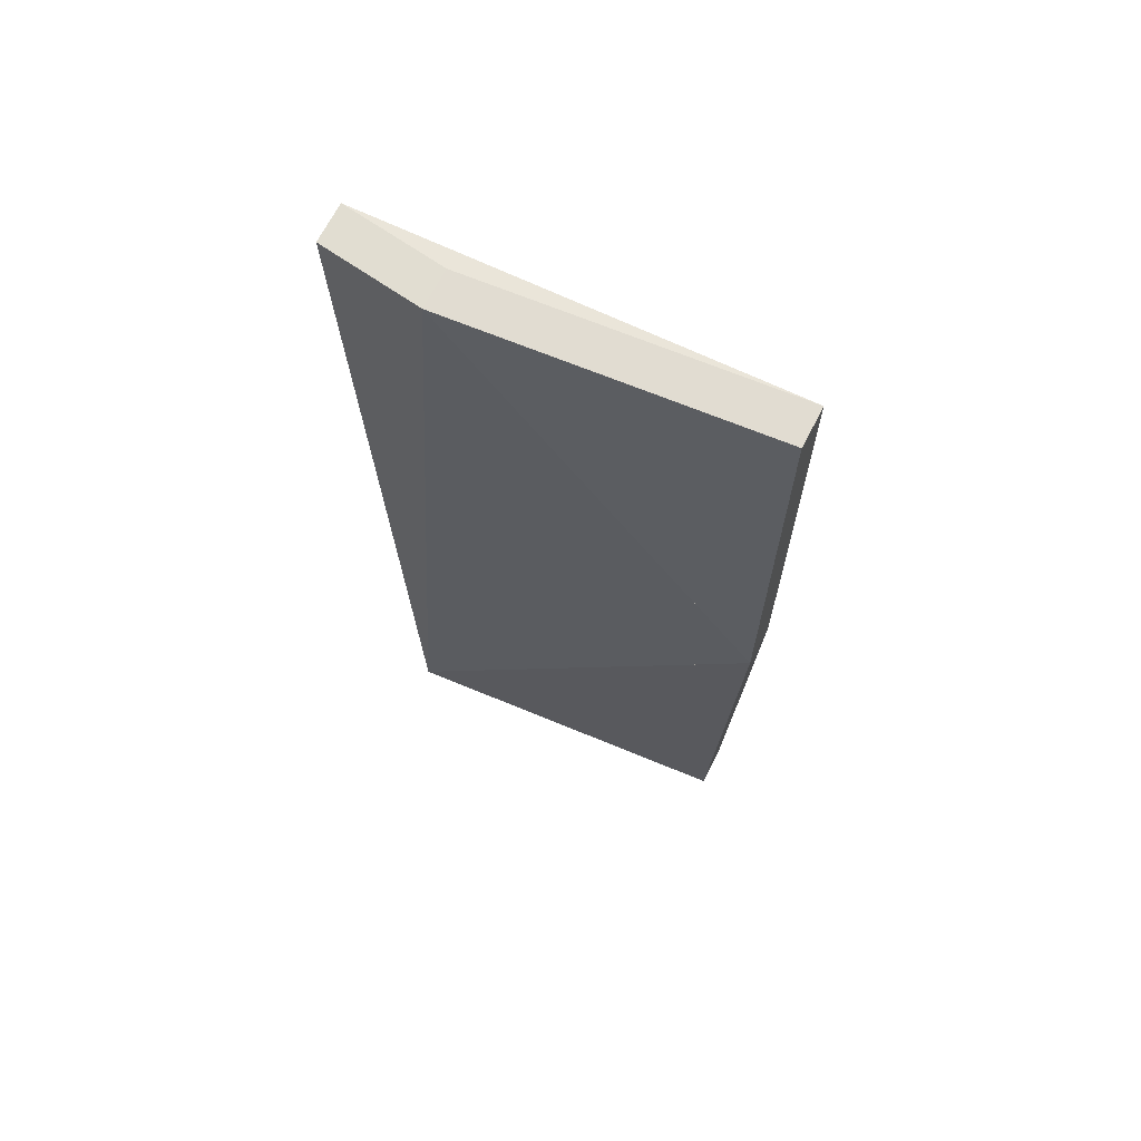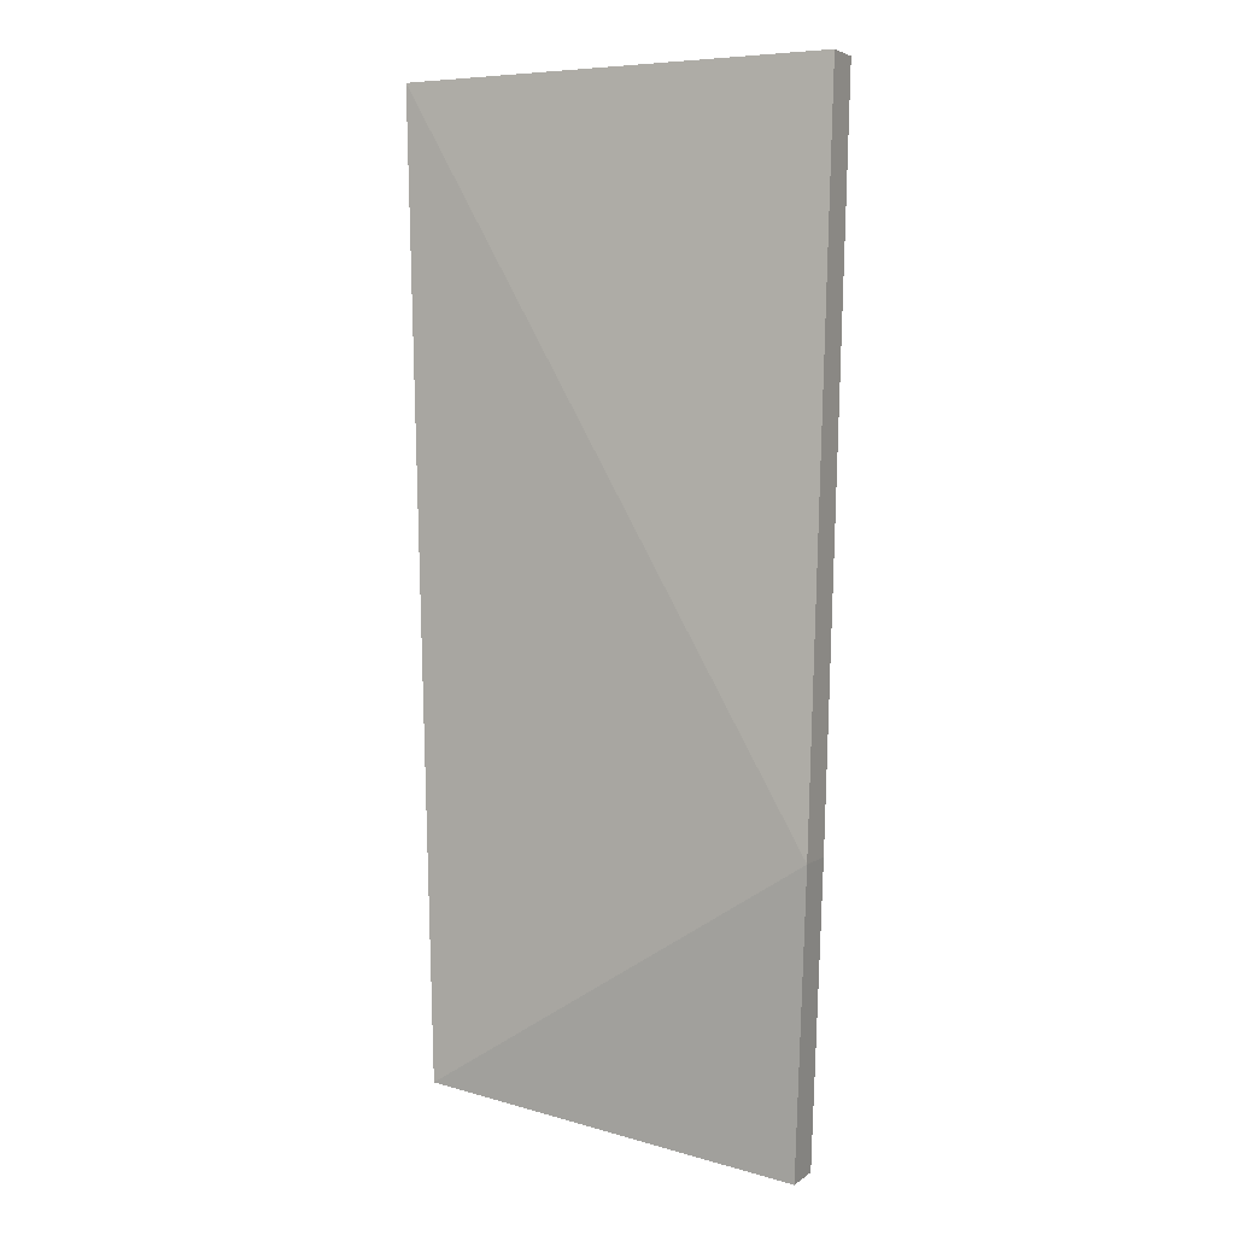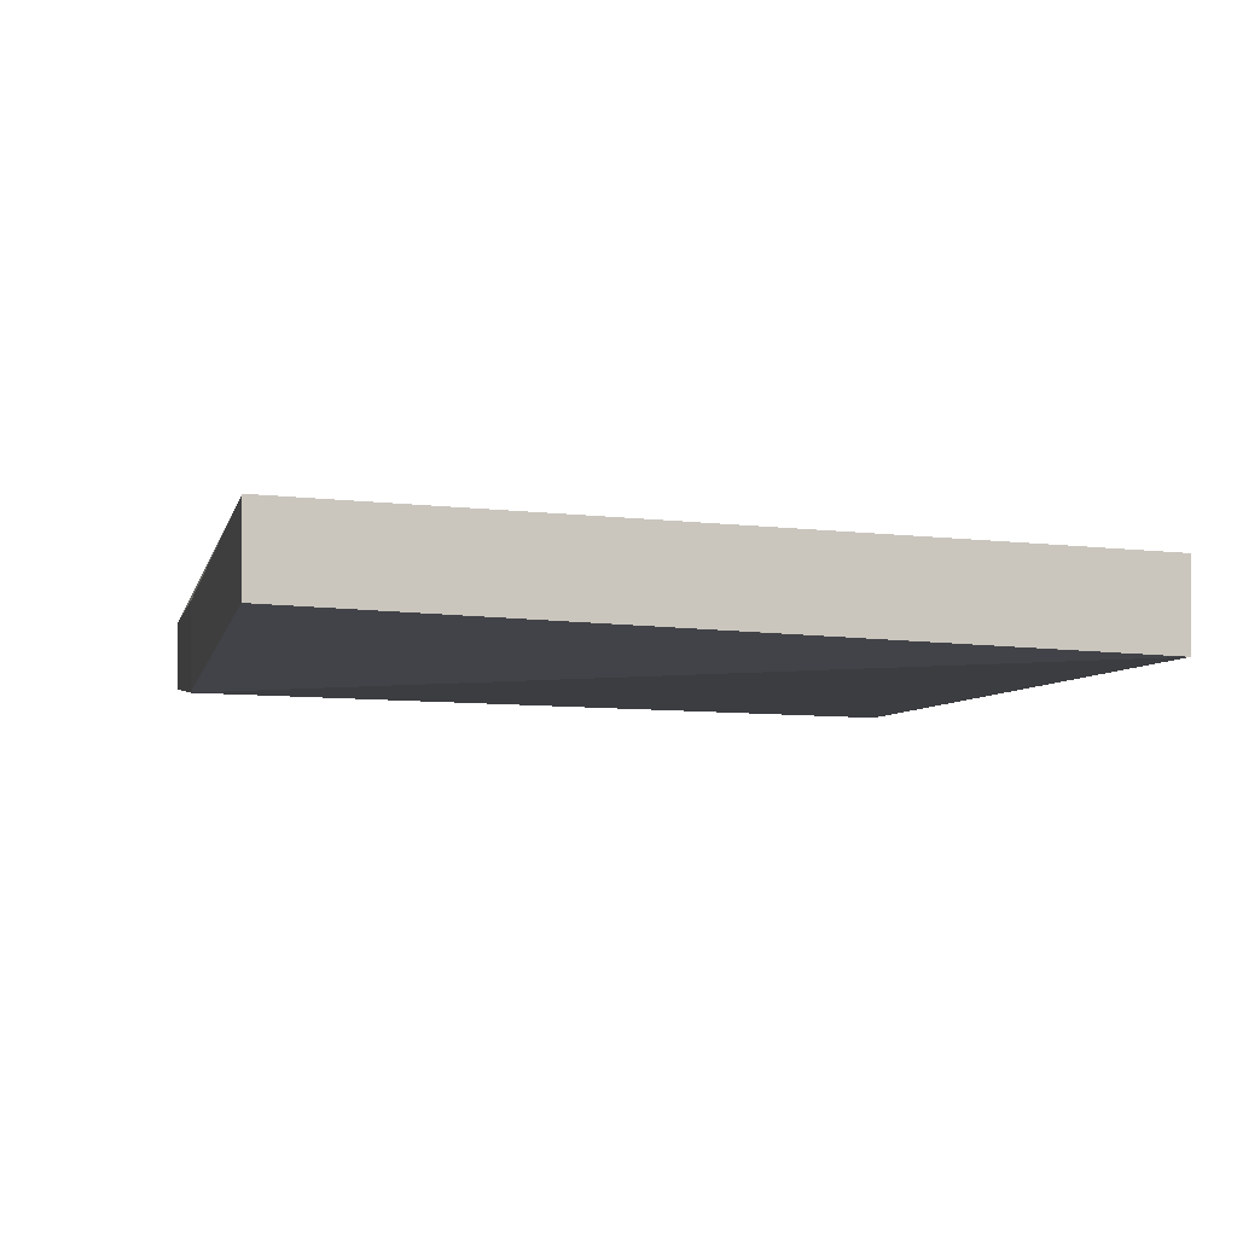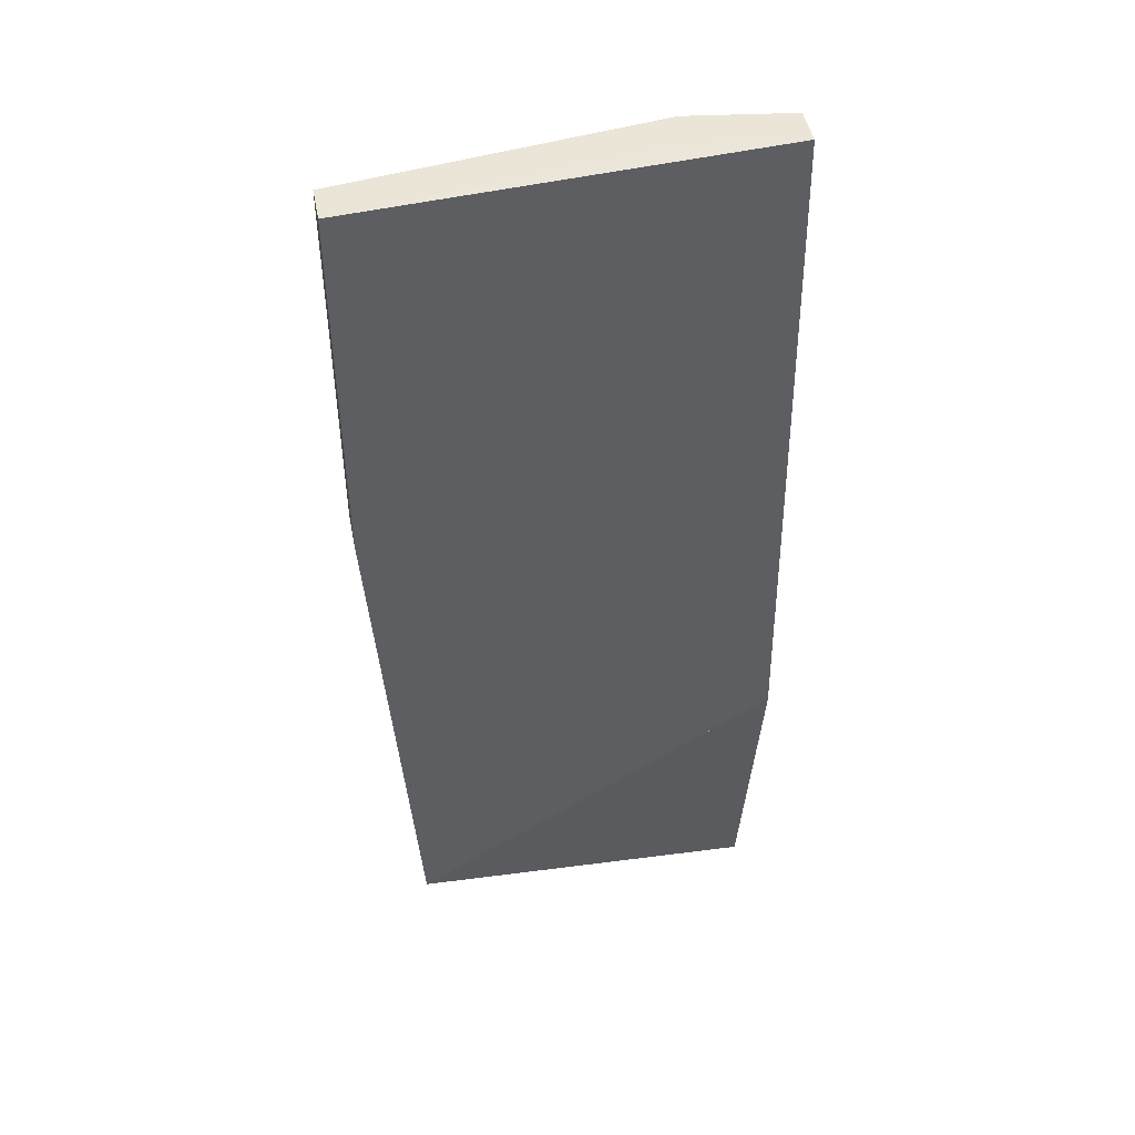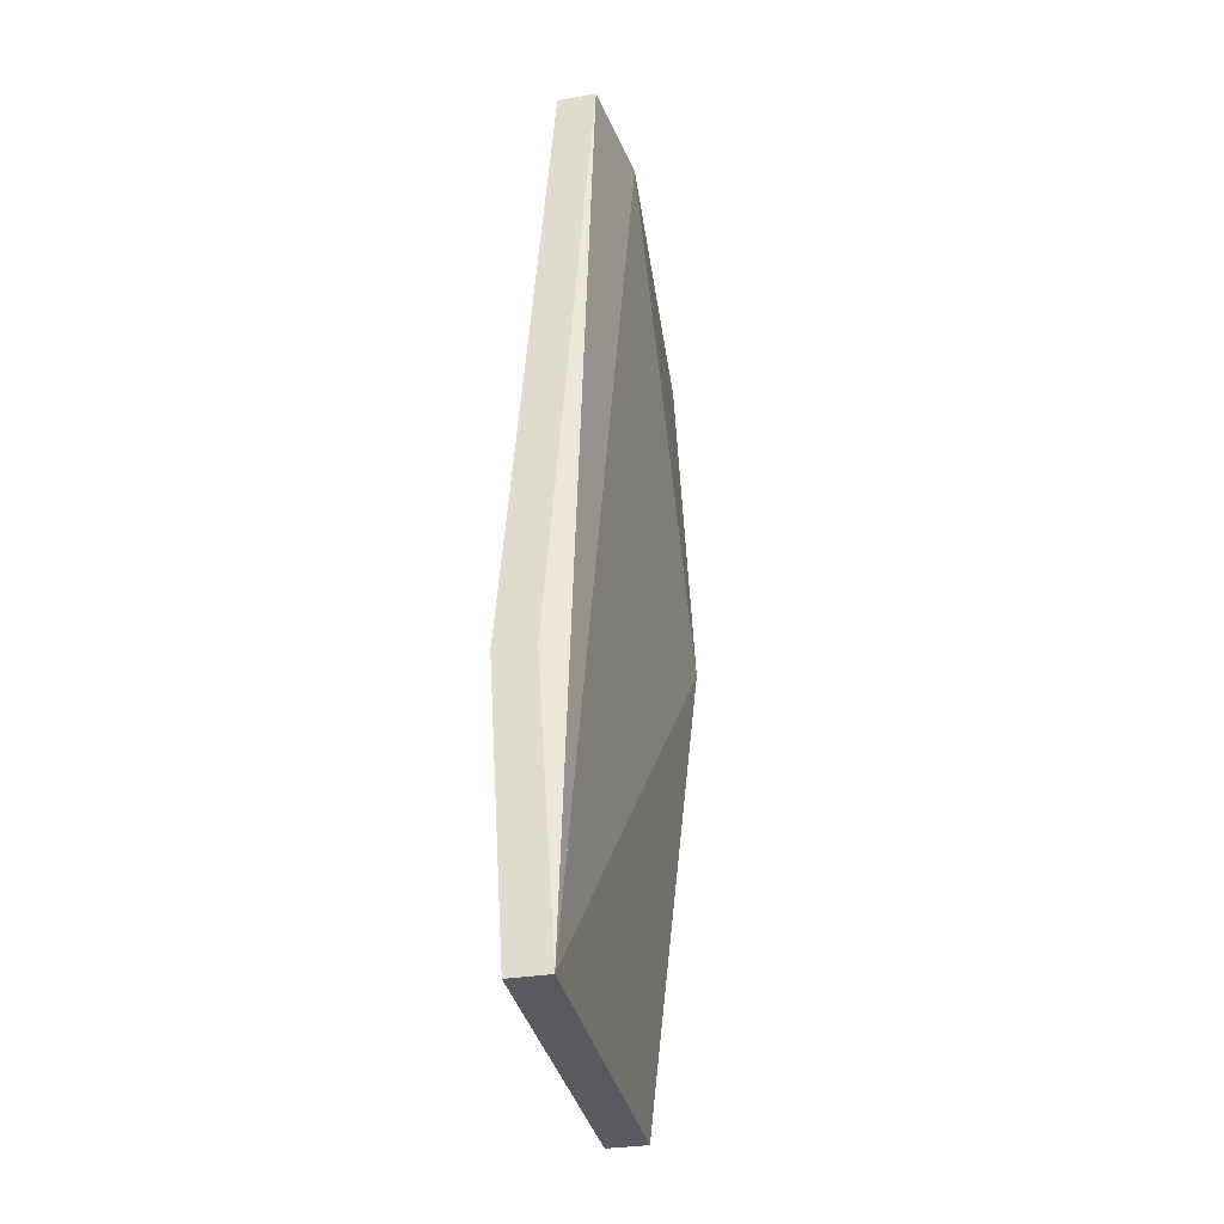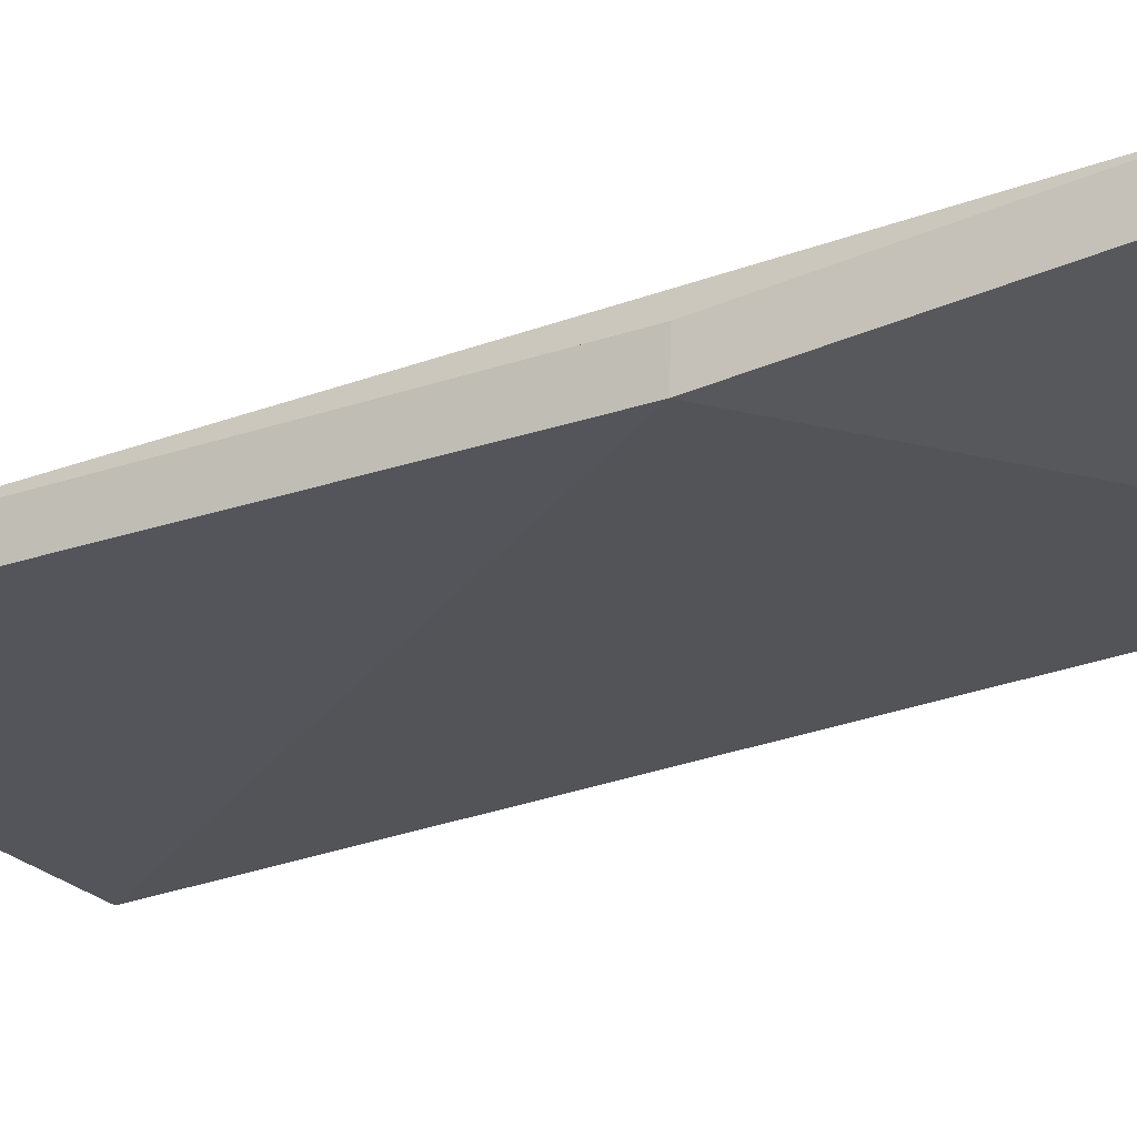
<metadata>
{"format":"obj","ext":"obj","renderer":"f3d","projection":"perspective","resolution":1024,"background":"white","views":[{"elev":66.2,"azim":-152.7,"up":"+Z"},{"elev":6.9,"azim":26.3,"up":"+Z"},{"elev":-4.5,"azim":173.7,"up":"+Y"},{"elev":48.4,"azim":-10.7,"up":"+Z"},{"elev":-39.9,"azim":103.8,"up":"+Z"},{"elev":-25.5,"azim":124.6,"up":"+Y"}]}
</metadata>
<code>
v 0.8269 -0.1682 -0.4917
v 0.8269 -0.1678 -0.5019
v 0.8278 -0.1689 -0.5152
v 0.8278 -0.1679 -0.5152
v 0.8269 -0.1672 -0.4917
v 0.8269 -0.1668 -0.502
v 0.8347 -0.1675 -0.4914
v 0.8369 -0.1686 -0.5163
v 0.8347 -0.1665 -0.4915
v 0.8373 -0.1679 -0.4914
v 0.8373 -0.169 -0.5089
v 0.8369 -0.1676 -0.5164
v 0.8373 -0.1669 -0.4915
v 0.8373 -0.168 -0.5089
f 8 3 2
f 12 6 4
f 3 4 2
f 2 4 6
f 8 2 6
f 8 6 12
f 3 8 12
f 3 12 4
f 10 7 1
f 13 5 9
f 7 9 1
f 1 9 5
f 10 1 5
f 10 5 13
f 7 10 13
f 7 13 9
f 1 3 11
f 5 14 4
f 3 4 11
f 11 4 14
f 1 11 14
f 1 14 5
f 3 1 5
f 3 5 4
f 10 1 11
f 13 14 5
f 1 5 11
f 11 5 14
f 10 11 14
f 10 14 13
f 1 10 13
f 1 13 5
f 10 11 8
f 13 12 14
f 11 14 8
f 8 14 12
f 10 8 12
f 10 12 13
f 11 10 13
f 11 13 14
f 7 10 8
f 9 12 13
f 10 13 8
f 8 13 12
f 7 8 12
f 7 12 9
f 10 7 9
f 10 9 13
f 11 3 8
f 14 12 4
f 3 4 8
f 8 4 12
f 11 8 12
f 11 12 14
f 3 11 14
f 3 14 4
f 7 8 2
f 9 6 12
f 8 12 2
f 2 12 6
f 7 2 6
f 7 6 9
f 8 7 9
f 8 9 12
f 1 7 2
f 5 6 9
f 7 9 2
f 2 9 6
f 1 2 6
f 1 6 5
f 7 1 5
f 7 5 9
f 3 1 2
f 4 6 5
f 1 5 2
f 2 5 6
f 3 2 6
f 3 6 4
f 1 3 4
f 1 4 5

</code>
